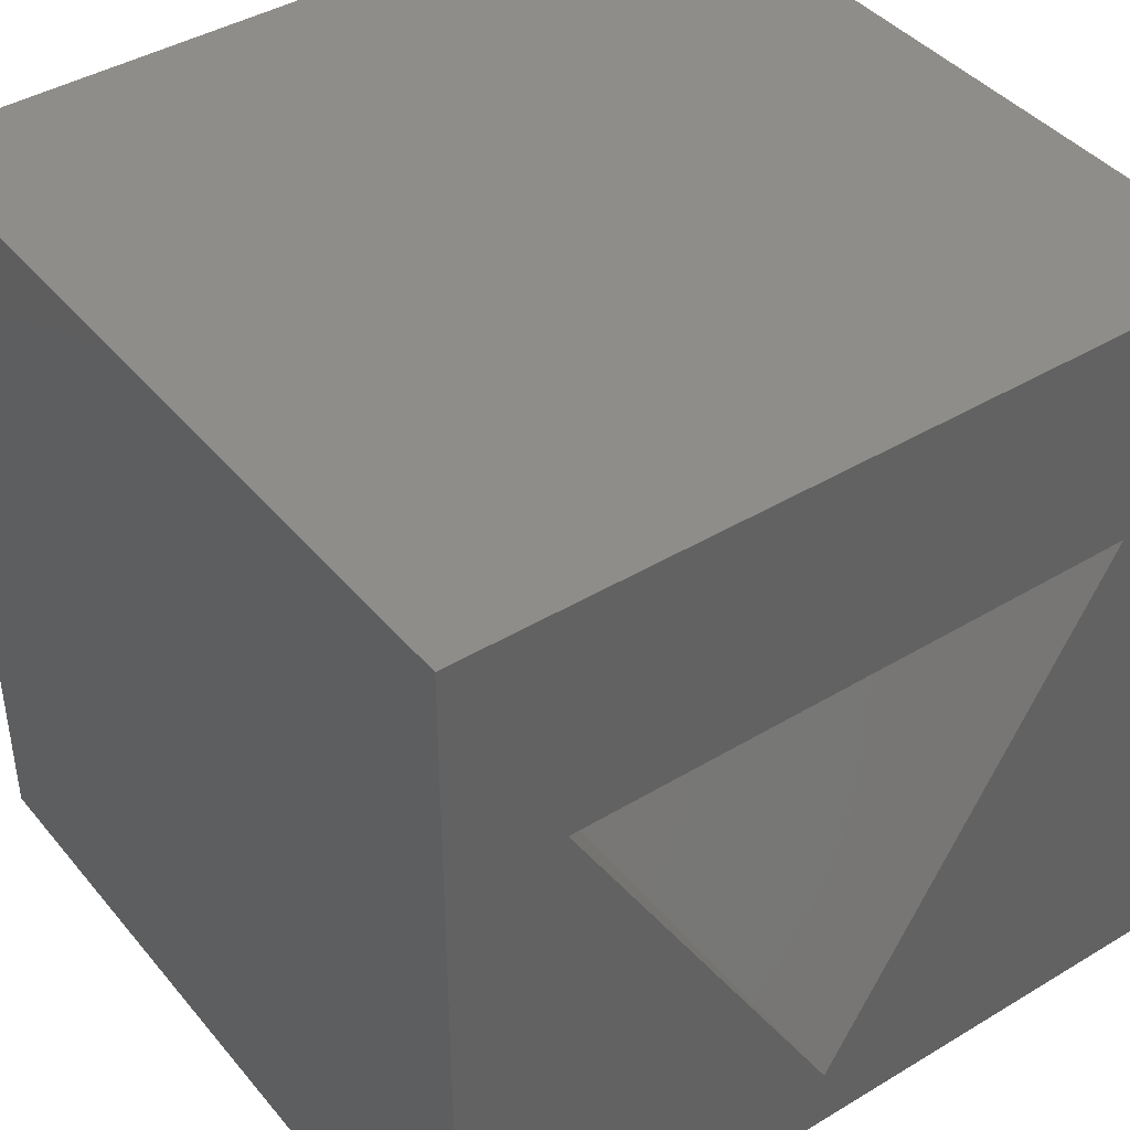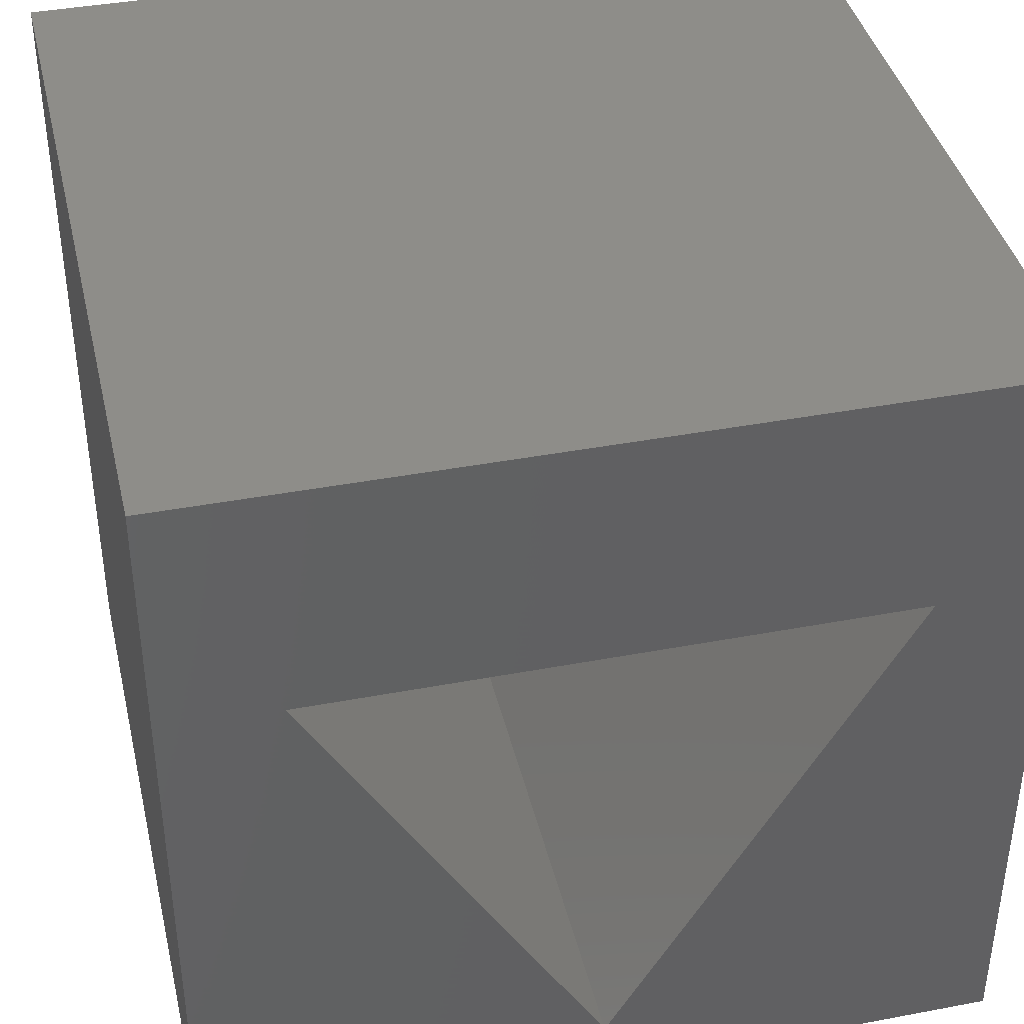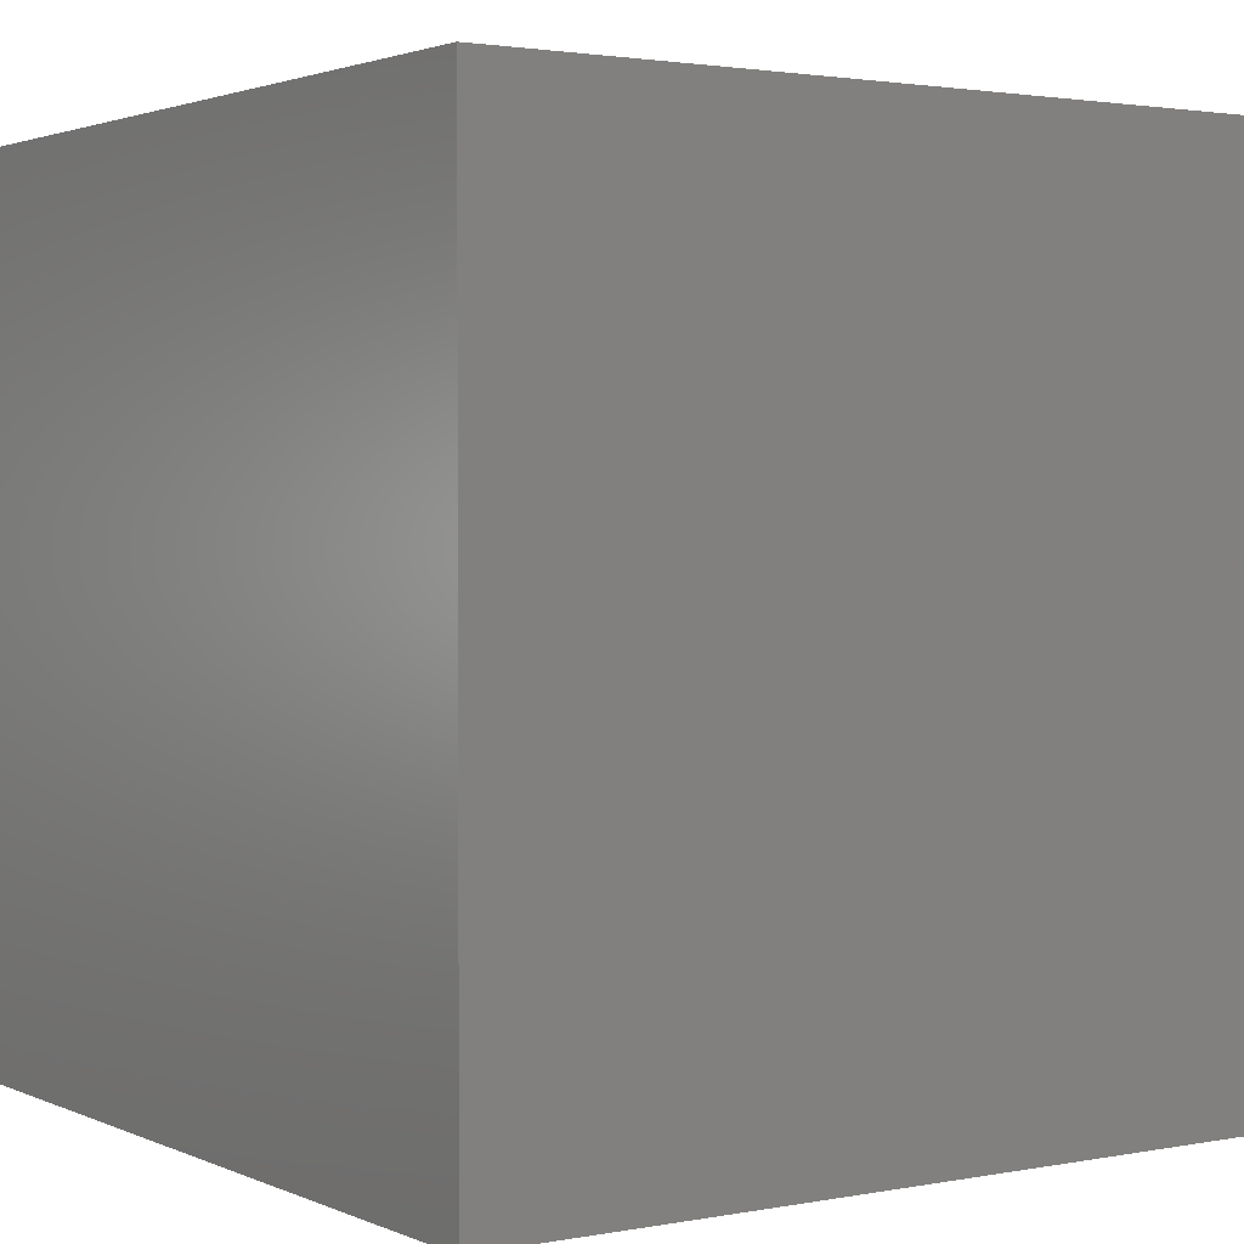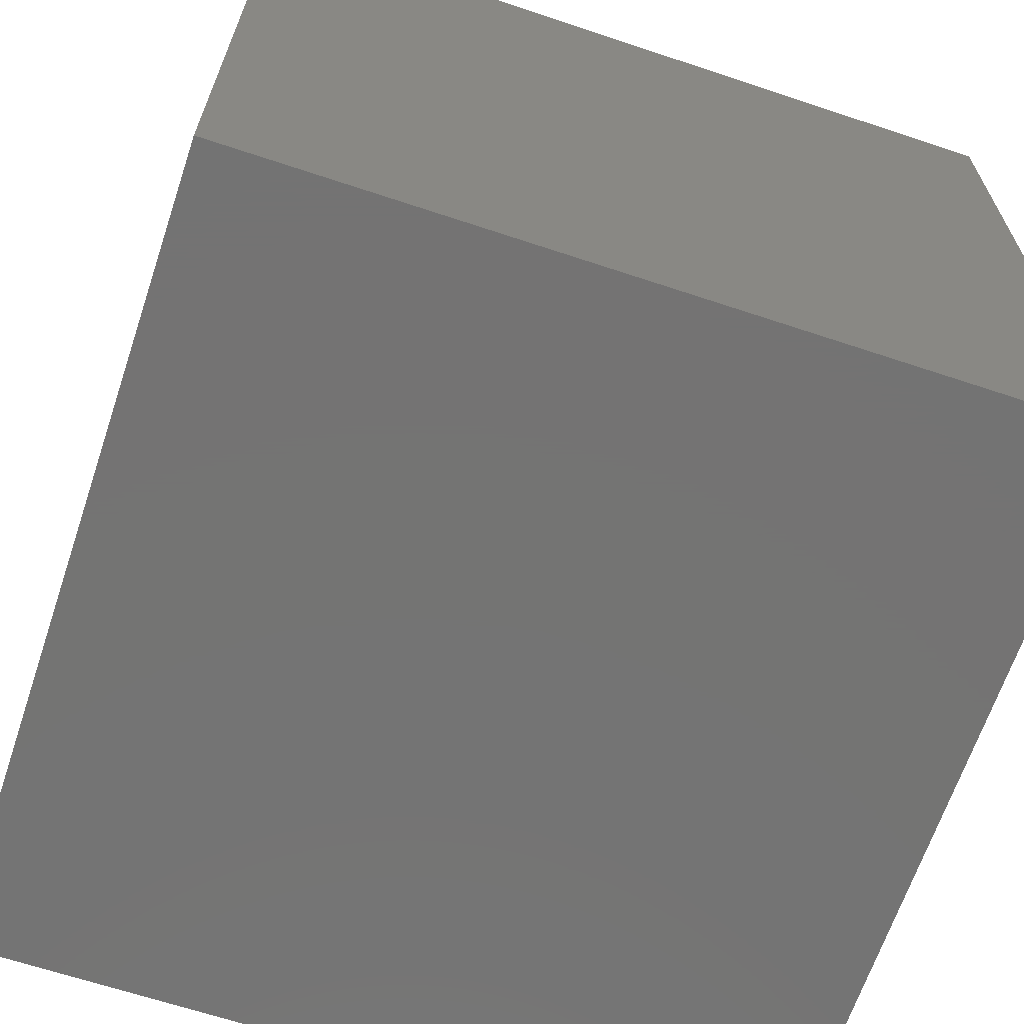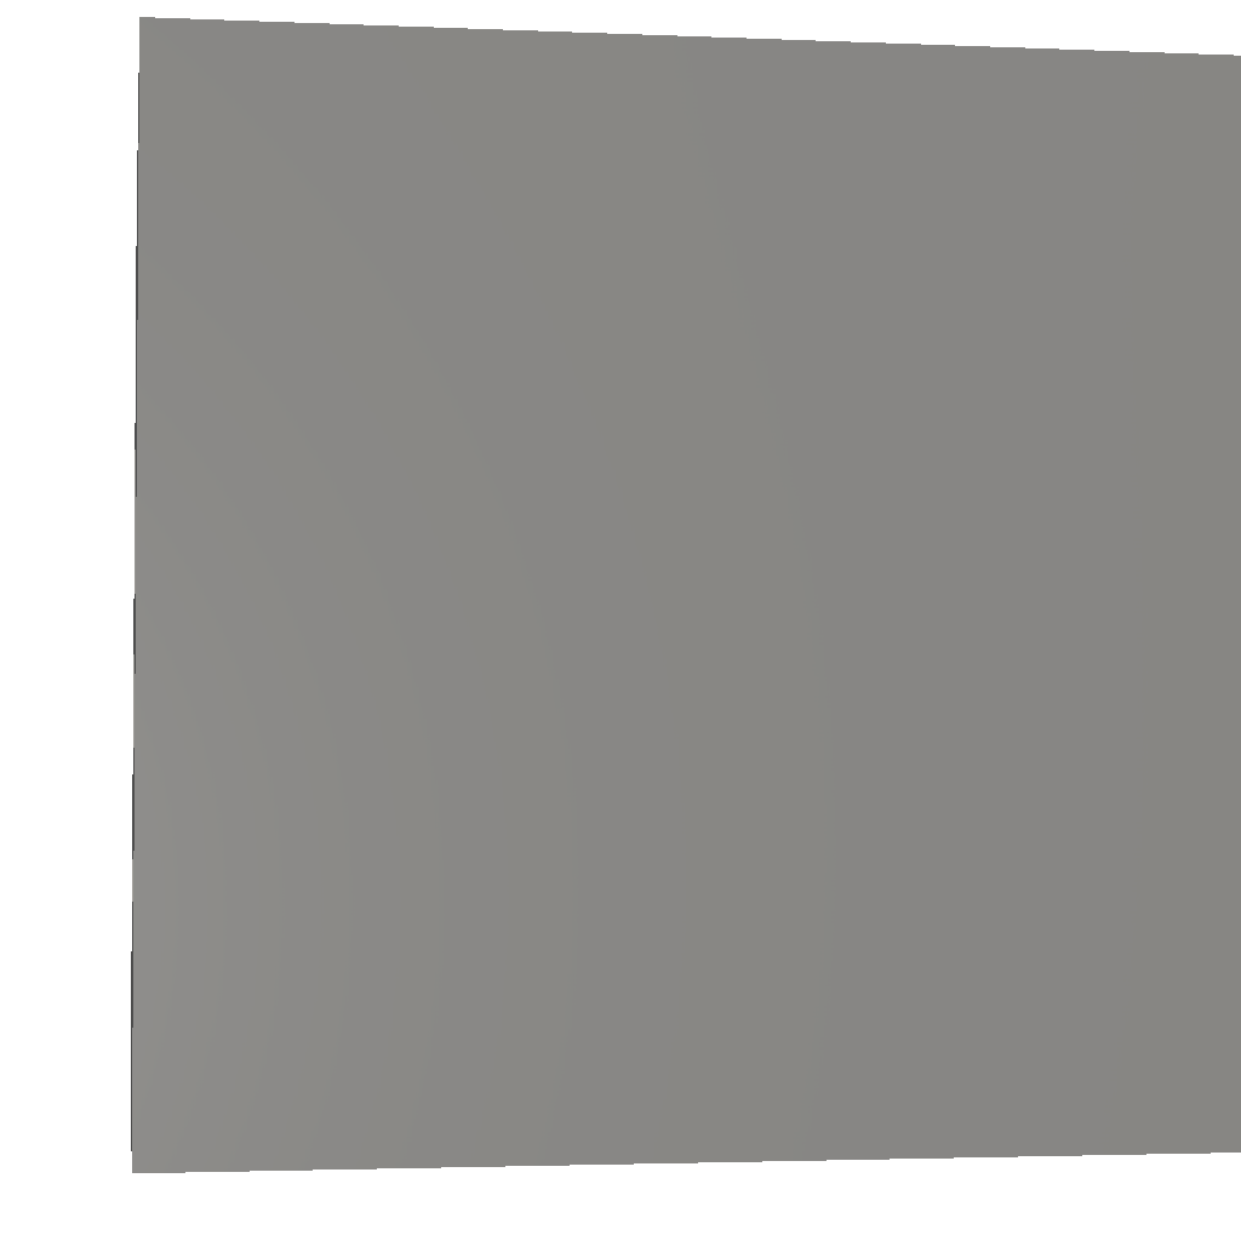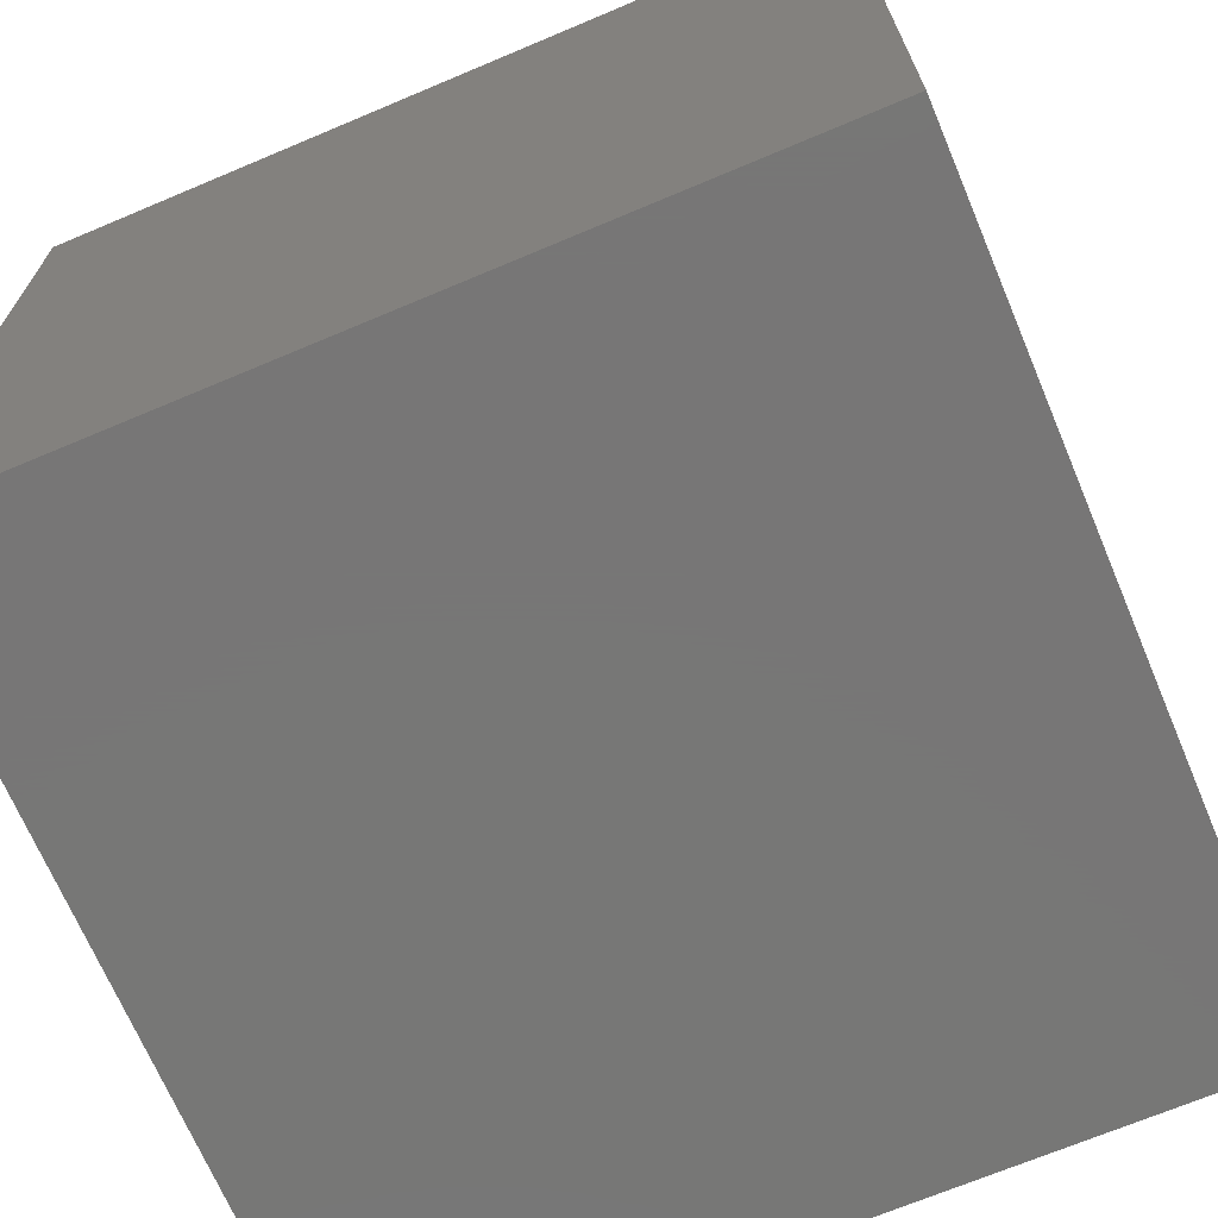
<metadata>
{"format":"stl","ext":"stl","renderer":"f3d","projection":"perspective","resolution":1024,"background":"white","views":[{"elev":41.7,"azim":-36.0,"up":"+Y"},{"elev":40.1,"azim":-13.1,"up":"+Y"},{"elev":2.1,"azim":-124.0,"up":"+Z"},{"elev":-65.9,"azim":71.5,"up":"+Z"},{"elev":-2.6,"azim":81.3,"up":"+Y"},{"elev":-69.2,"azim":-157.1,"up":"+Z"}]}
</metadata>
<code>
# stl→obj: 14 verts, 24 faces
v 10 0 10
v 10 10 0
v 10 10 10
v 10 0 0
v 8.594 7.075 10
v 1.406 7.075 10
v 0 10 10
v 5 0.85 10
v 0 0 10
v 5 0.85 1
v 8.594 7.075 1
v 1.406 7.075 1
v 0 0 0
v 0 10 0
f 1 2 3
f 2 1 4
f 3 5 1
f 3 6 5
f 6 3 7
f 8 1 5
f 8 9 1
f 6 9 8
f 9 6 7
f 10 11 12
f 13 7 14
f 7 13 9
f 2 7 3
f 7 2 14
f 13 1 9
f 1 13 4
f 12 5 6
f 5 12 11
f 8 12 6
f 12 8 10
f 10 5 11
f 5 10 8
f 13 2 4
f 2 13 14

</code>
